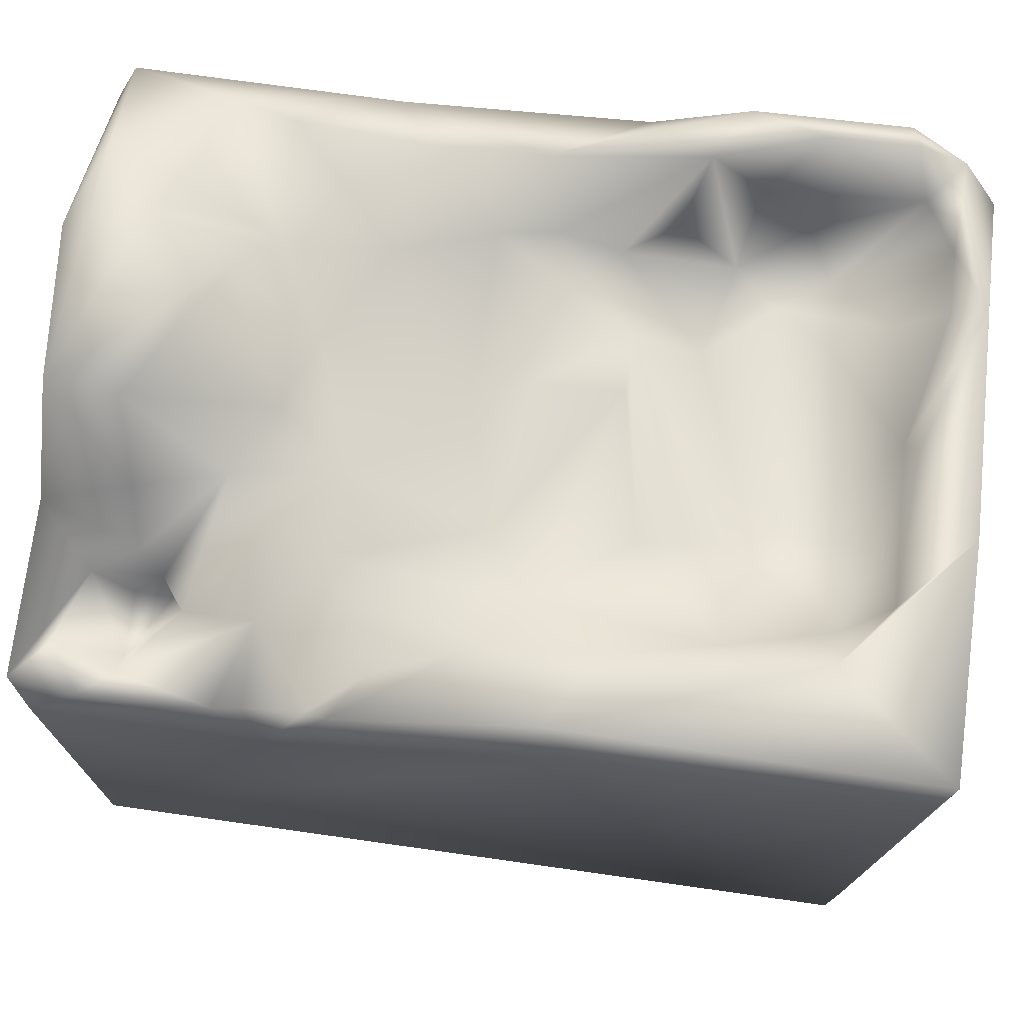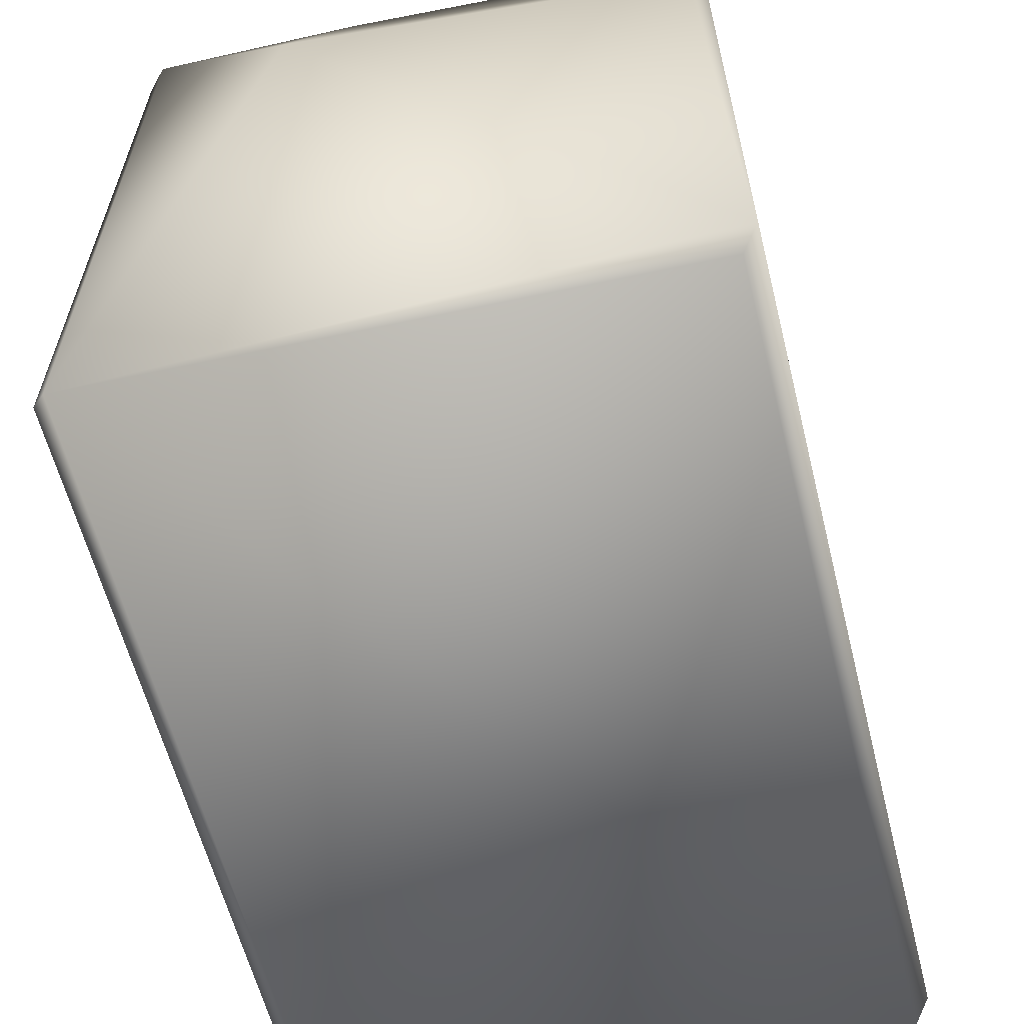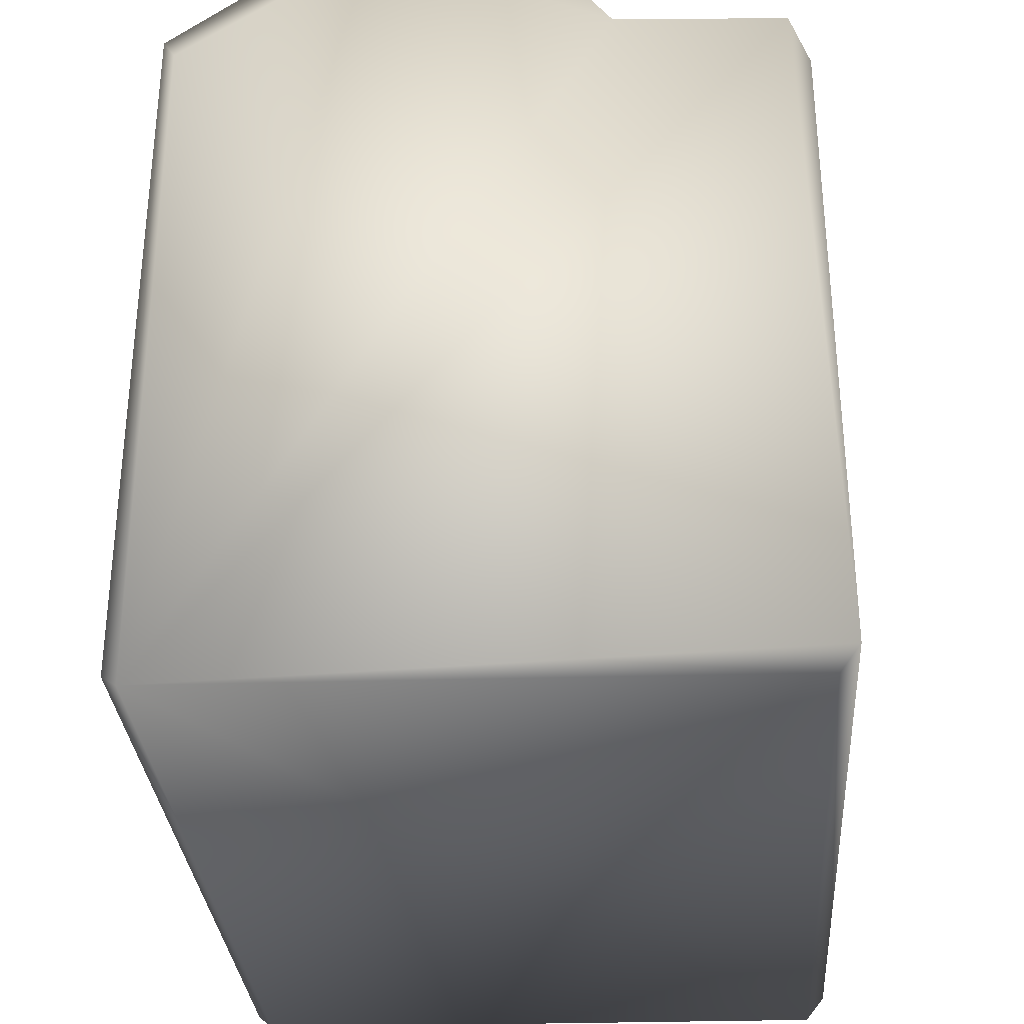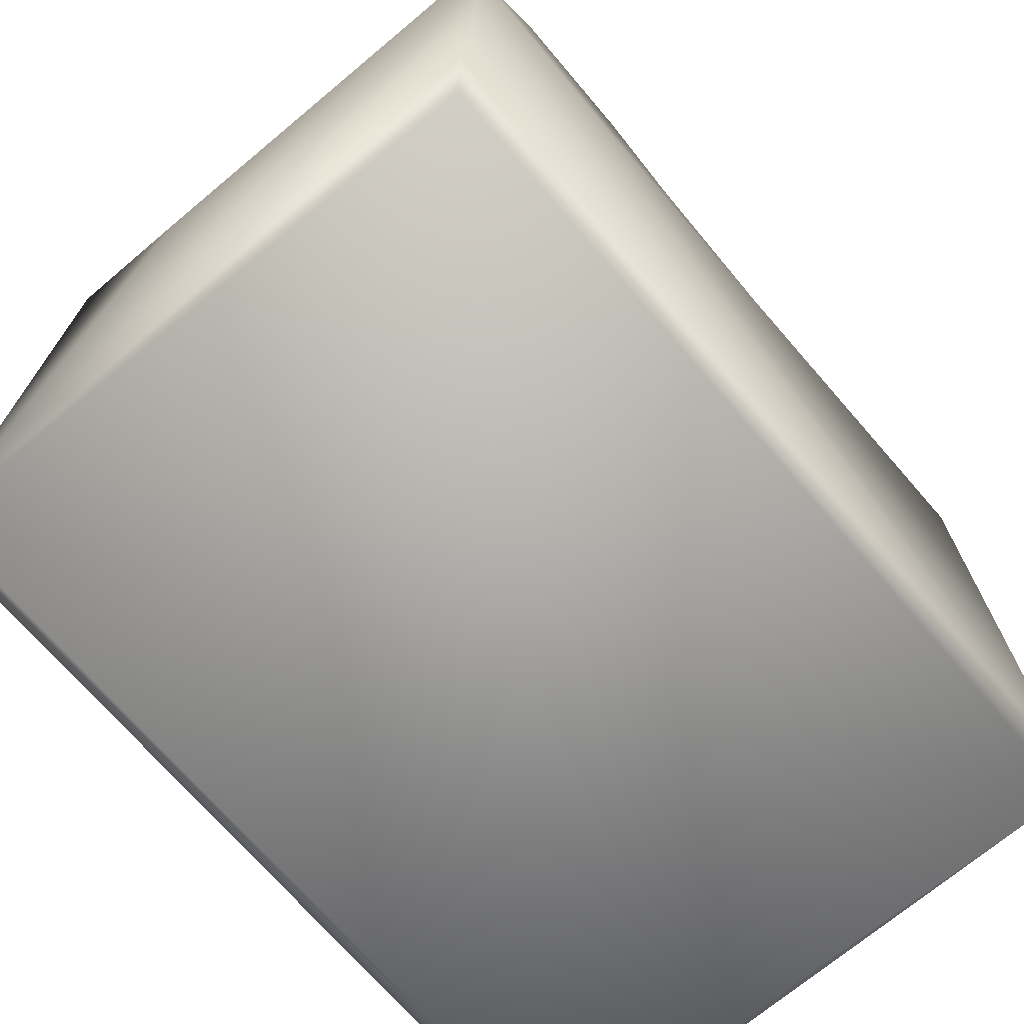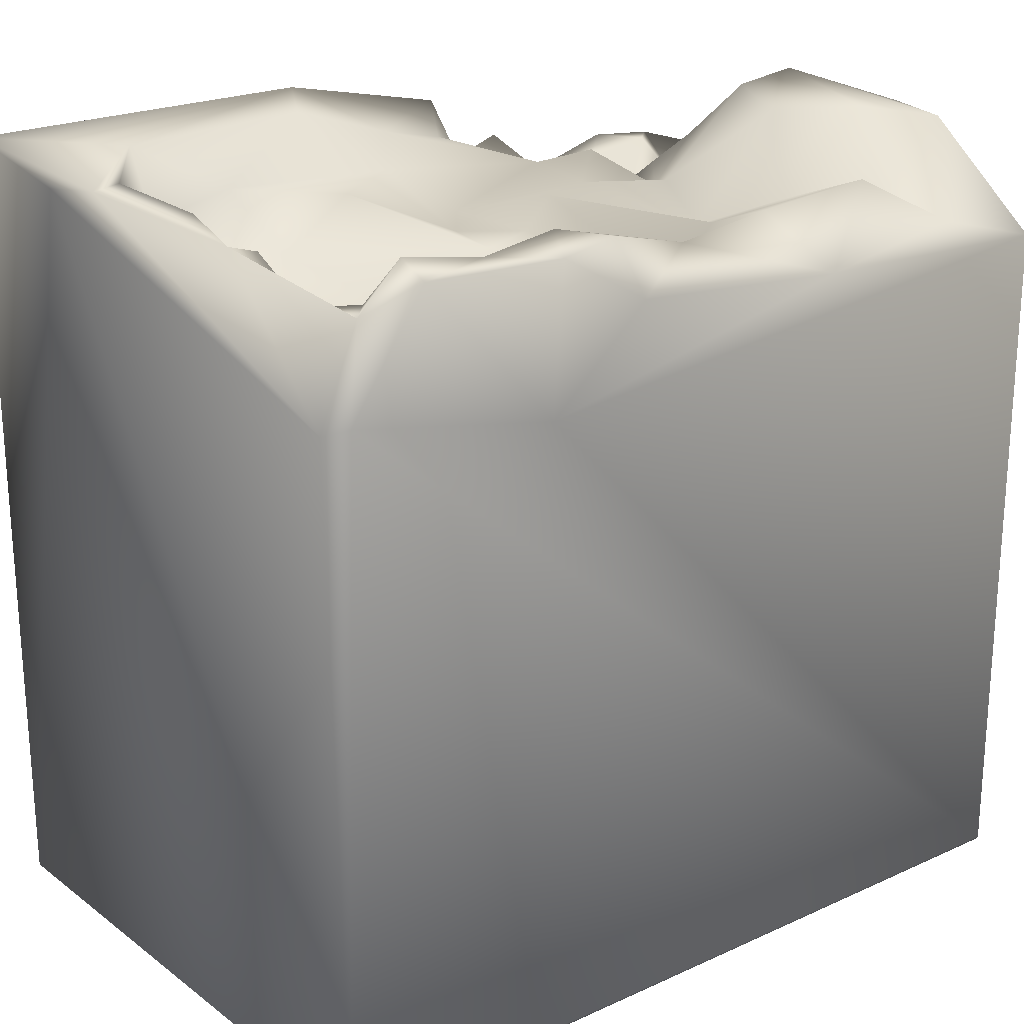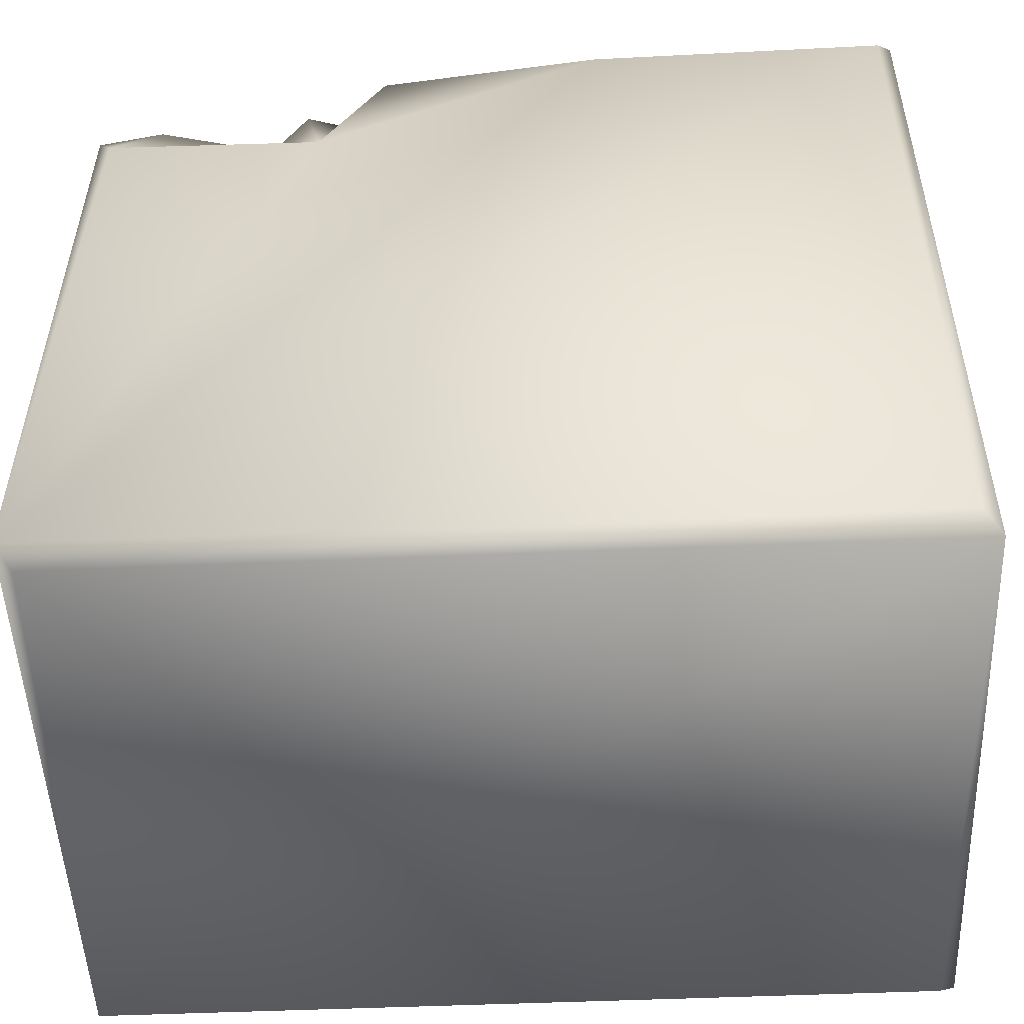
<metadata>
{"format":"obj","ext":"obj","renderer":"f3d","projection":"perspective","resolution":1024,"background":"white","views":[{"elev":75.0,"azim":8.0,"up":"+Y"},{"elev":-60.6,"azim":104.1,"up":"+Y"},{"elev":-30.9,"azim":-86.0,"up":"+Y"},{"elev":-71.3,"azim":130.8,"up":"+Y"},{"elev":22.9,"azim":142.3,"up":"+Y"},{"elev":-50.1,"azim":2.7,"up":"+Y"}]}
</metadata>
<code>
o Liquid_Domain
v -8.476 -8.758 6.216
v -8.134 -9.109 5.864
v 8.483 -9.104 5.866
v 8.134 -8.756 6.217
v 8.482 -8.759 -6.208
v 8.134 -9.109 -5.864
v -8.484 -9.104 -5.864
v -8.134 -8.756 -6.217
v 8.466 4.461 -5.856
v -8.059 3.807 6.197
v -8.412 4.589 5.802
v -8.475 4.323 -5.861
v -8.144 4.935 -6.162
v -3.703 3.717 6.194
v 8.091 4.608 -6.21
v -6.816 2.267 3.446
v -6.039 2.437 3.478
v -8.379 4.793 2.502
v 3.888 3.779 -6.216
v -6.769 2.386 4.687
v -8.48 6.822 -2.119
v -5.54 4.238 4.097
v -5.982 4.3 3.508
v 8.452 6.665 3.043
v 2.064 6.627 6.201
v -4.733 4.093 5.773
v -7.314 4.259 3.582
v 5.592 3.739 -4.128
v 5.054 4.299 -4.944
v -7.077 4.696 5.943
v -2.913 4.886 5.731
v -6.543 4.352 5.409
v -4.132 4.605 4.175
v -6.417 4.746 3.188
v 5.165 4.059 1.075
v 8.4 6.94 1.472
v 3.288 4.251 -2.155
v 5.568 4.884 -2.404
v 4.576 4.288 -3.218
v 1.581 4.164 -4.024
v 3.754 4.482 -3.877
v 2.605 4.865 -4.421
v -2.892 5.121 -6.094
v 1.779 5.551 -6.139
v 3.619 6.643 -6.13
v -7.758 4.677 5.132
v -4.036 5.181 5.882
v -5.053 4.79 1.542
v 6.962 4.466 1.283
v 7.164 5.136 -0.6028
v 6.82 4.777 -3.005
v 0.3019 4.868 -3.976
v 4.004 5.698 -4.996
v -2.984 5.333 2.978
v -4.086 5.527 2.517
v -0.09932 4.994 1.98
v 4.225 4.902 1.676
v -4.266 5.309 0.2938
v -3.791 4.787 -1.257
v 1.993 5.508 -1.889
v -2.623 5.434 -2.971
v -0.8059 4.732 -3.845
v 7.597 6.063 -4.128
v 7.633 6.3 -5.787
v 6.537 6.783 -6.141
v -2.428 6.166 6.037
v -1.872 5.637 5.04
v 6.291 5.62 3.135
v 7.138 6.602 2.791
v -6.614 5.557 2.205
v -2.817 5.289 1.276
v -6.906 6.834 0.9072
v -0.7961 5.677 -0.1839
v 0.2991 5.292 -0.8399
v 1.974 5.579 -0.8097
v -4.702 5.533 -2.843
v 7.556 6.672 -2.702
v -6.499 5.345 -3.689
v -0.0595 5.987 -5.003
v -6.362 5.415 -5.642
v 8.135 6.721 6.202
v -0.03048 6.172 4.378
v 0.6758 5.684 3.336
v 4.233 5.804 3.706
v 2.538 5.782 2.032
v -8.238 7.01 0.8672
v 7.241 6.679 -0.06411
v 8.197 6.893 -2.791
v -4.716 6.363 -4.896
v 2.98 6.796 -5.058
v -7.884 6.925 -3.836
v 6.98 6.195 -4.994
v 1.323 7.035 5.808
v 6.197 6.927 4.024
v -2.215 6.175 -4.846
v 2.001 6.603 -5.554
v 5.018 6.829 -5.716
v 2.089 6.887 4.419
v 6.652 7.119 -5.645
v 8.448 7.059 5.88
v -5.323 6.984 -1.674
v -6.972 7.011 -2.53
f 2 3 1
f 1 3 4
f 5 3 6
f 3 2 7
f 6 3 7
f 7 2 1
f 6 7 8
f 5 6 8
f 100 4 3
f 1 10 11
f 15 9 5
f 5 8 15
f 7 12 13
f 8 7 13
f 4 81 1
f 81 4 100
f 14 10 1
f 1 11 7
f 11 18 7
f 17 16 20
f 15 8 19
f 20 22 17
f 8 13 19
f 17 23 16
f 3 5 24
f 24 5 9
f 19 13 43
f 1 25 14
f 32 22 20
f 27 20 16
f 23 27 16
f 22 23 17
f 21 12 7
f 26 30 10
f 10 14 26
f 46 32 20
f 27 46 20
f 28 41 39
f 28 29 41
f 10 30 11
f 14 25 66
f 1 81 25
f 26 32 30
f 26 33 32
f 22 32 33
f 100 3 24
f 34 27 23
f 18 21 7
f 57 35 37
f 39 35 38
f 35 39 37
f 39 41 37
f 28 39 51
f 41 40 37
f 41 42 40
f 19 43 44
f 47 26 14
f 14 31 47
f 31 14 66
f 30 46 11
f 32 46 30
f 26 47 33
f 46 27 11
f 27 18 11
f 18 27 34
f 48 34 23
f 23 22 48
f 35 68 49
f 37 60 57
f 49 50 35
f 50 38 35
f 24 9 36
f 60 40 52
f 37 40 60
f 51 39 38
f 29 53 41
f 43 13 80
f 45 19 44
f 33 47 31
f 54 33 31
f 22 33 55
f 54 55 33
f 34 48 70
f 18 34 70
f 48 22 55
f 56 71 54
f 35 57 68
f 71 48 55
f 57 60 85
f 71 58 48
f 71 59 58
f 61 76 59
f 51 38 50
f 74 62 73
f 73 62 61
f 60 62 74
f 52 62 60
f 28 51 63
f 28 92 29
f 28 63 92
f 19 45 65
f 64 9 15
f 67 54 31
f 83 56 54
f 68 57 84
f 54 71 55
f 57 85 84
f 68 69 49
f 75 56 83
f 48 72 70
f 56 73 71
f 58 72 48
f 69 50 49
f 73 59 71
f 85 60 75
f 56 74 73
f 56 75 74
f 75 60 74
f 73 61 59
f 50 77 51
f 80 78 76
f 79 95 62
f 52 79 62
f 88 9 64
f 80 13 91
f 43 80 89
f 15 19 65
f 67 31 66
f 54 67 82
f 82 98 83
f 83 98 84
f 83 54 82
f 85 83 84
f 85 75 83
f 70 86 18
f 18 86 21
f 69 87 50
f 101 59 76
f 76 78 102
f 36 9 88
f 61 89 76
f 95 89 61
f 61 62 95
f 77 63 51
f 80 76 89
f 79 52 90
f 90 52 40
f 42 90 40
f 41 90 42
f 41 53 90
f 64 63 88
f 78 80 91
f 29 92 53
f 95 43 89
f 79 43 95
f 44 43 79
f 96 44 79
f 25 93 66
f 67 66 82
f 66 93 82
f 68 84 94
f 101 72 58
f 59 101 58
f 102 101 76
f 78 91 102
f 12 21 13
f 21 91 13
f 79 90 96
f 53 92 97
f 92 63 64
f 44 96 45
f 15 65 64
f 98 82 93
f 84 98 94
f 68 94 69
f 86 70 72
f 87 88 50
f 88 77 50
f 77 88 63
f 97 90 53
f 92 99 97
f 64 99 92
f 90 45 96
f 45 97 65
f 25 81 100
f 93 25 100
f 100 94 93
f 94 98 93
f 36 94 100
f 100 24 36
f 36 69 94
f 36 88 69
f 88 87 69
f 72 101 86
f 101 102 86
f 86 91 21
f 102 91 86
f 90 97 45
f 99 65 97
f 64 65 99

</code>
